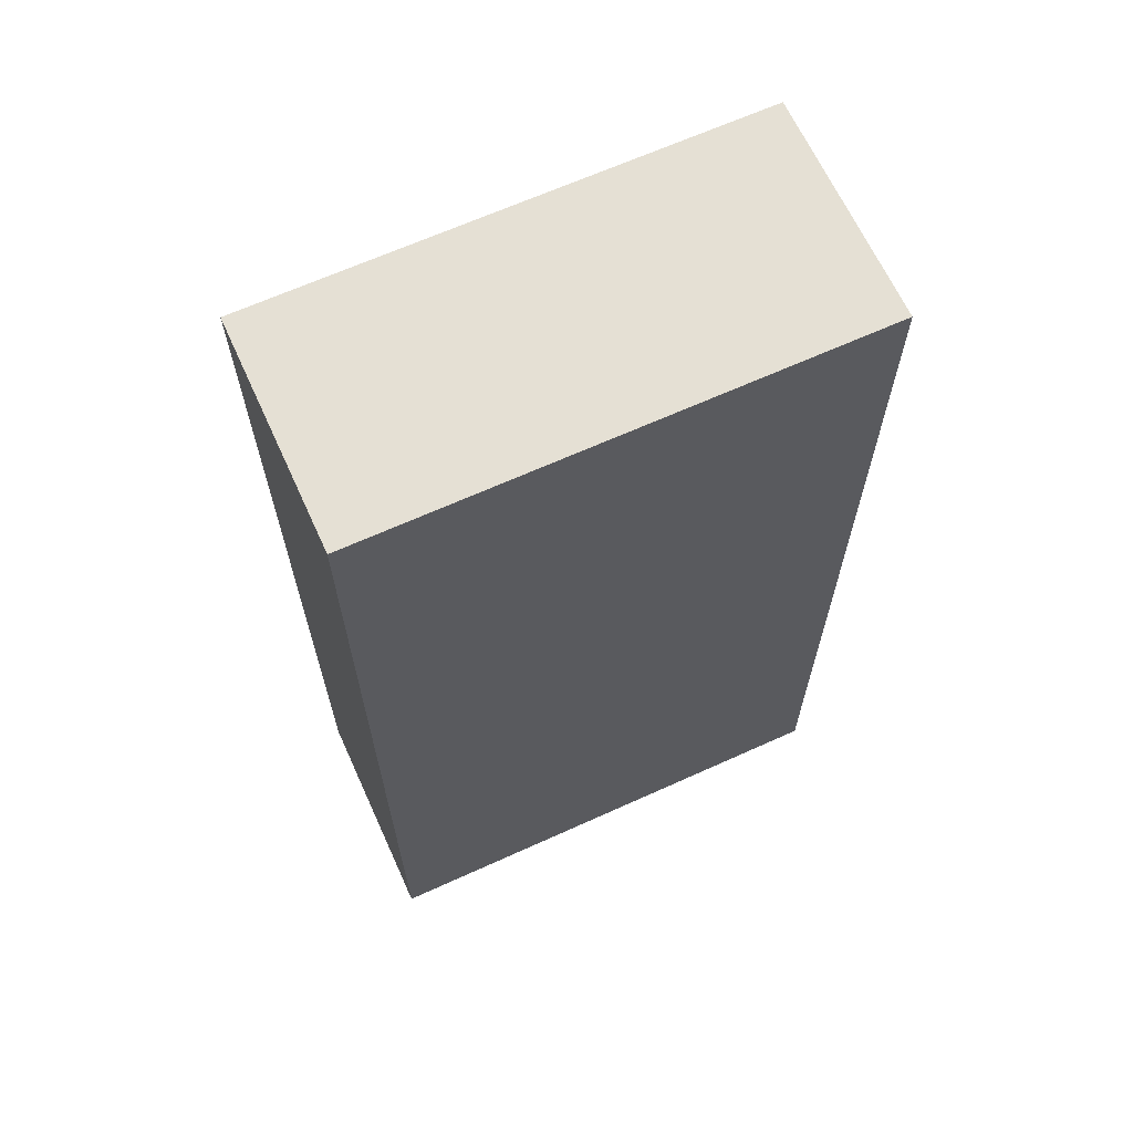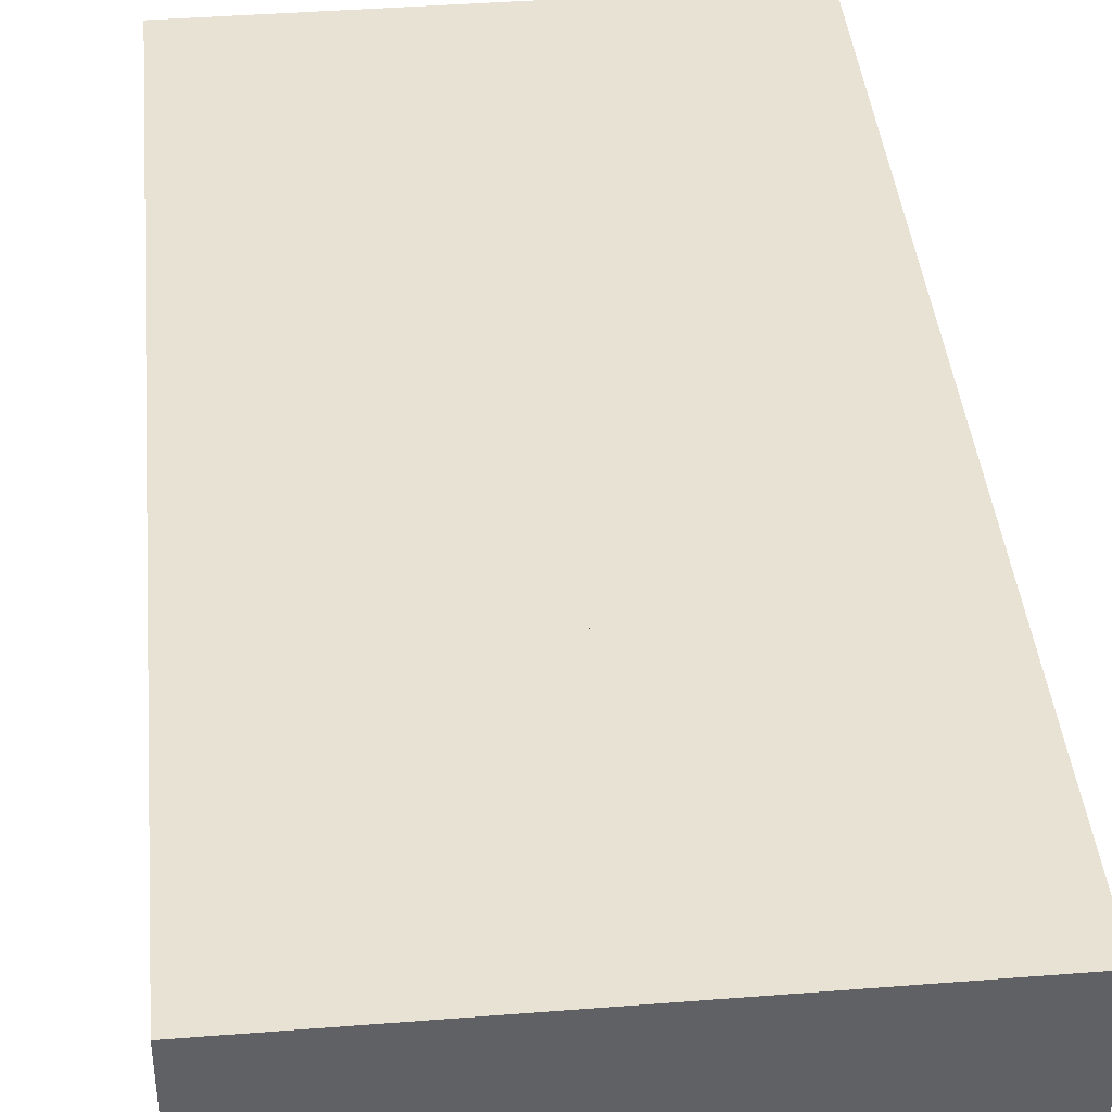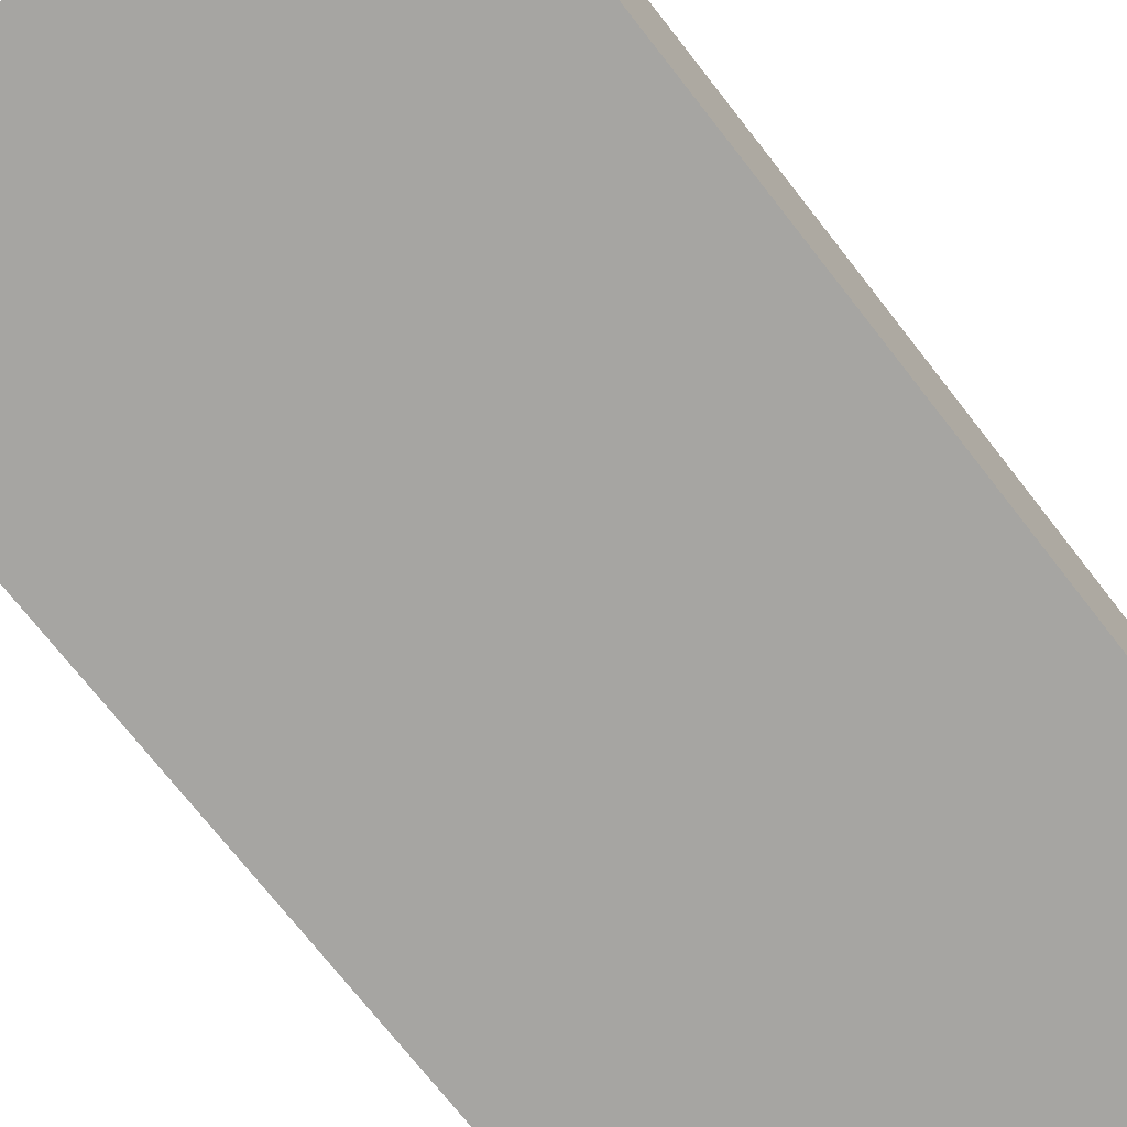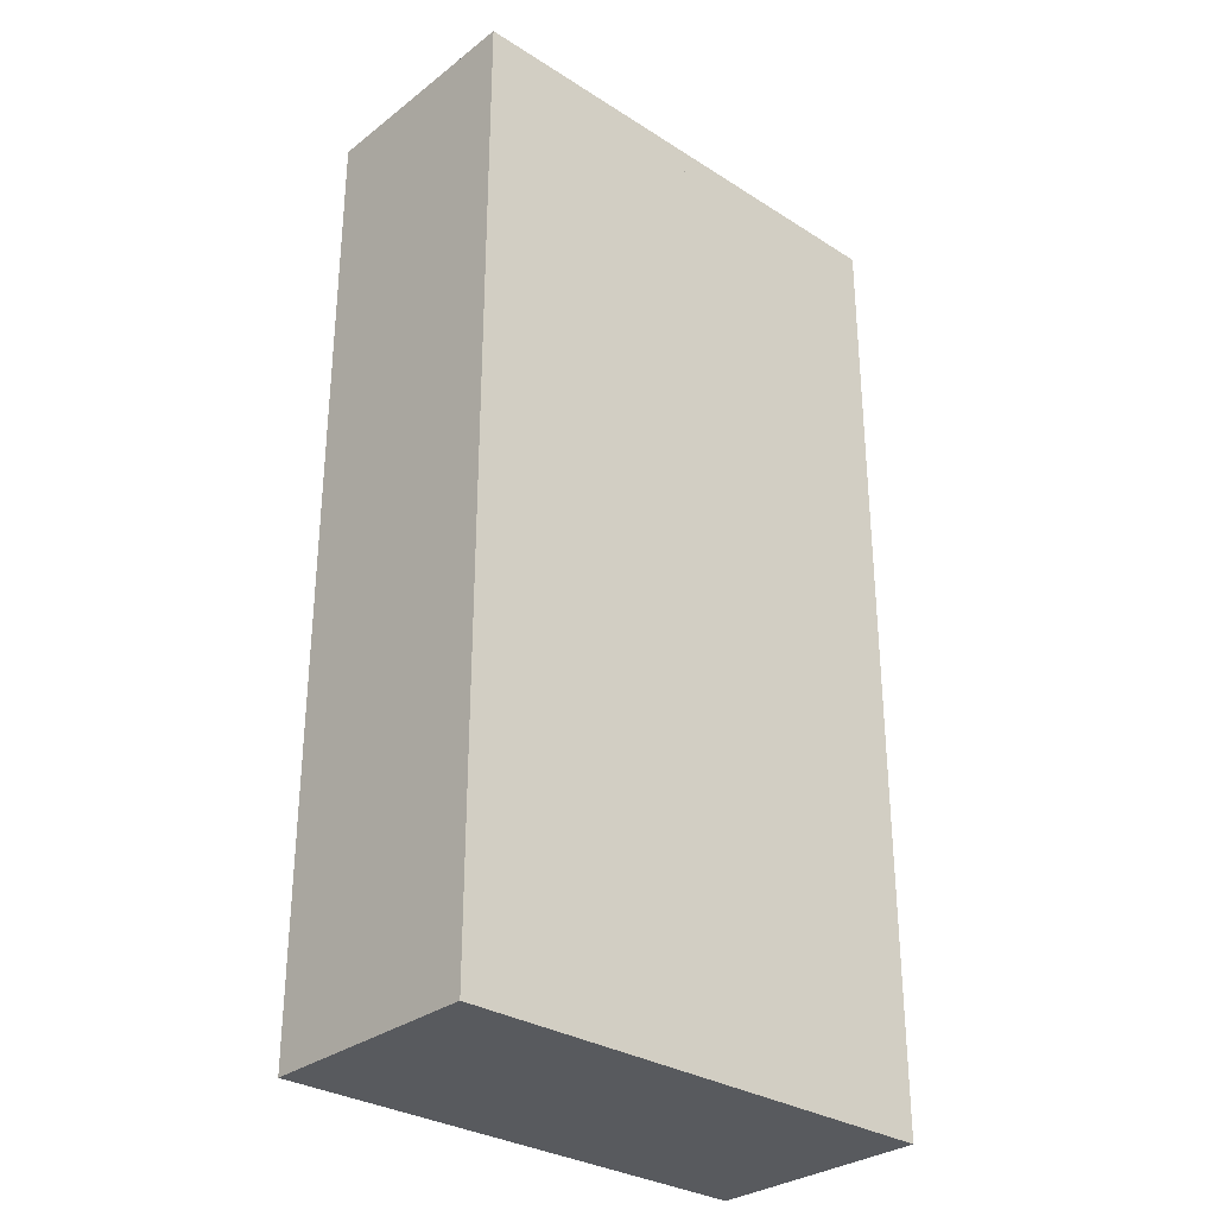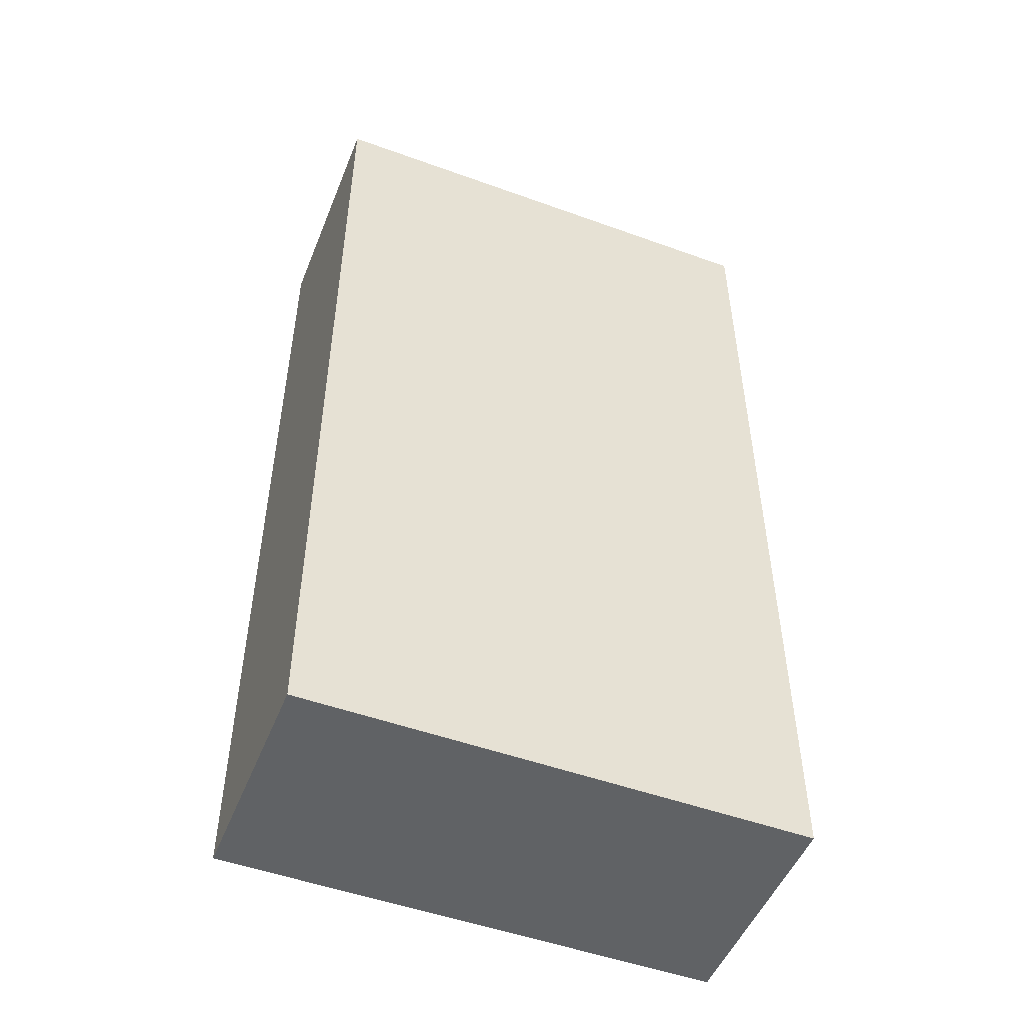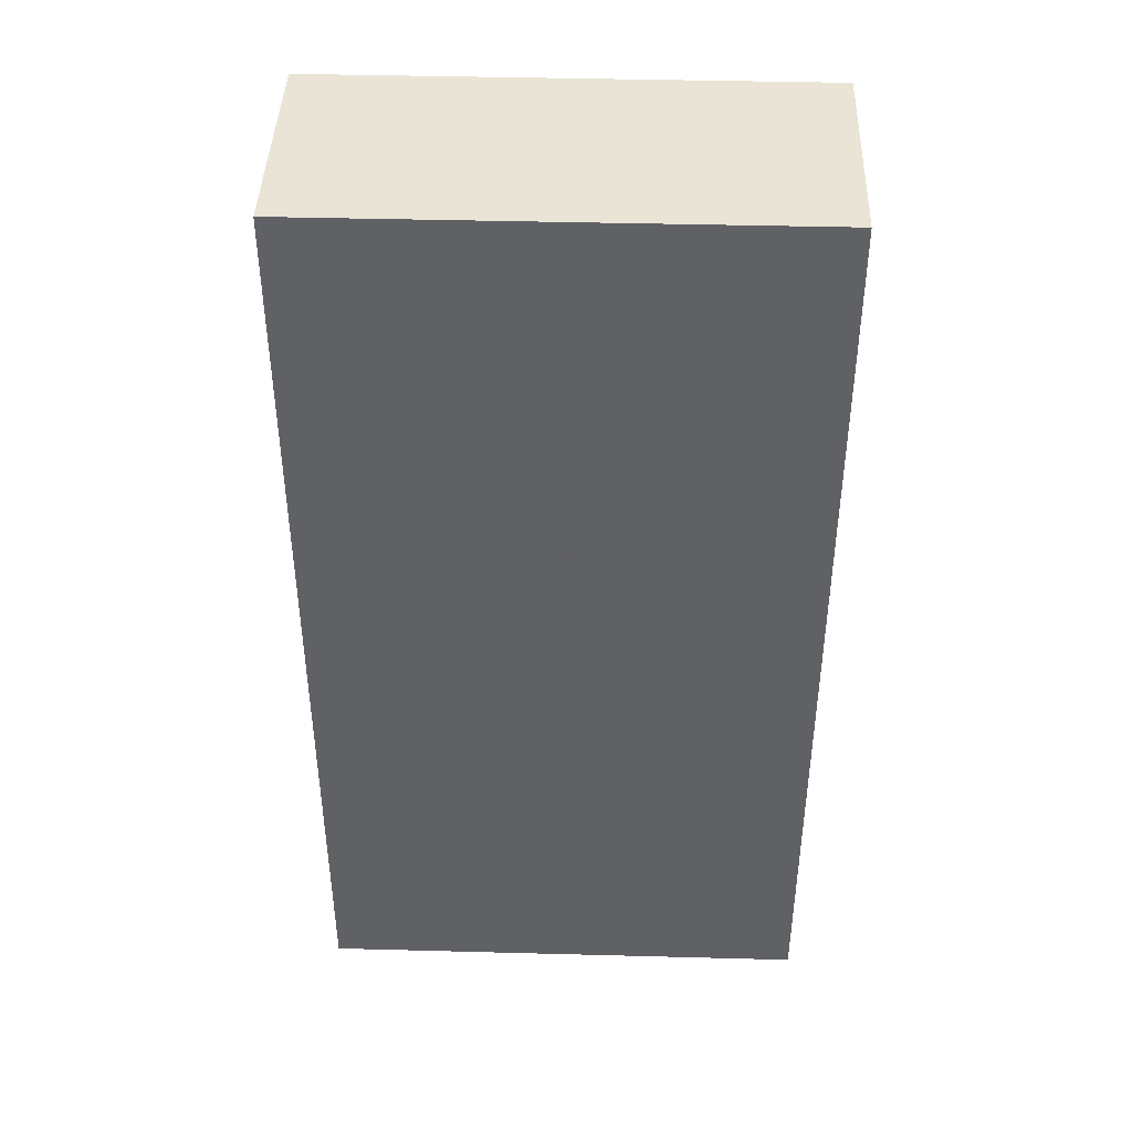
<metadata>
{"format":"obj","ext":"obj","renderer":"f3d","projection":"perspective","resolution":1024,"background":"white","views":[{"elev":65.8,"azim":155.5,"up":"+Z"},{"elev":40.6,"azim":174.5,"up":"+Y"},{"elev":-73.6,"azim":38.1,"up":"+Y"},{"elev":-30.7,"azim":137.6,"up":"+Z"},{"elev":-50.5,"azim":-21.6,"up":"+Z"},{"elev":42.7,"azim":1.8,"up":"+Z"}]}
</metadata>
<code>
v  -37.12 0 -25.52
v  -39.32 0 -25.52
v  -39.32 0 -34.02
v  -37.12 0 -34.02
v  -37.12 2 -25.52
v  -37.12 2 -34.02
v  -39.32 2 -34.02
v  -39.32 2 -25.52
v  -34.92 0 -25.52
v  -37.12 0 -25.52
v  -37.12 0 -34.02
v  -34.92 0 -34.02
v  -34.92 2 -25.52
v  -34.92 2 -34.02
v  -37.12 2 -34.02
v  -37.12 2 -25.52
o Box053
g Box053
f 1 2 3
f 3 4 1
f 5 6 7
f 7 8 5
f 1 4 6
f 6 5 1
f 4 3 7
f 7 6 4
f 3 2 8
f 8 7 3
f 2 1 5
f 5 8 2
f 9 10 11
f 11 12 9
f 13 14 15
f 15 16 13
f 9 12 14
f 14 13 9
f 12 11 15
f 15 14 12
f 11 10 16
f 16 15 11
f 10 9 13
f 13 16 10

</code>
